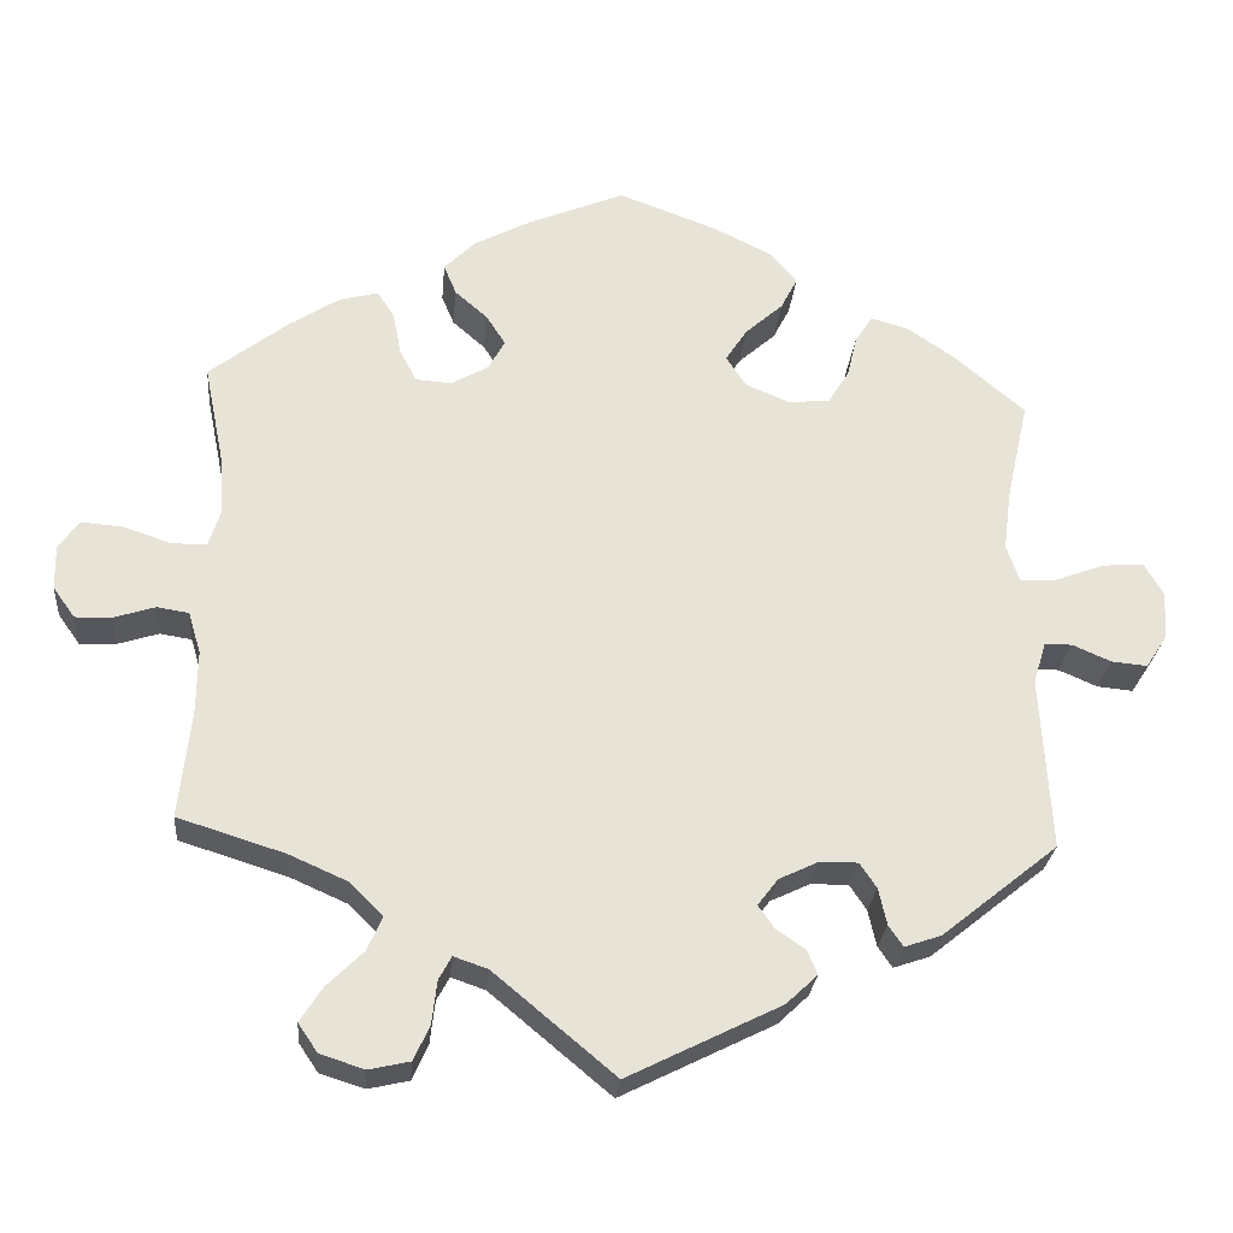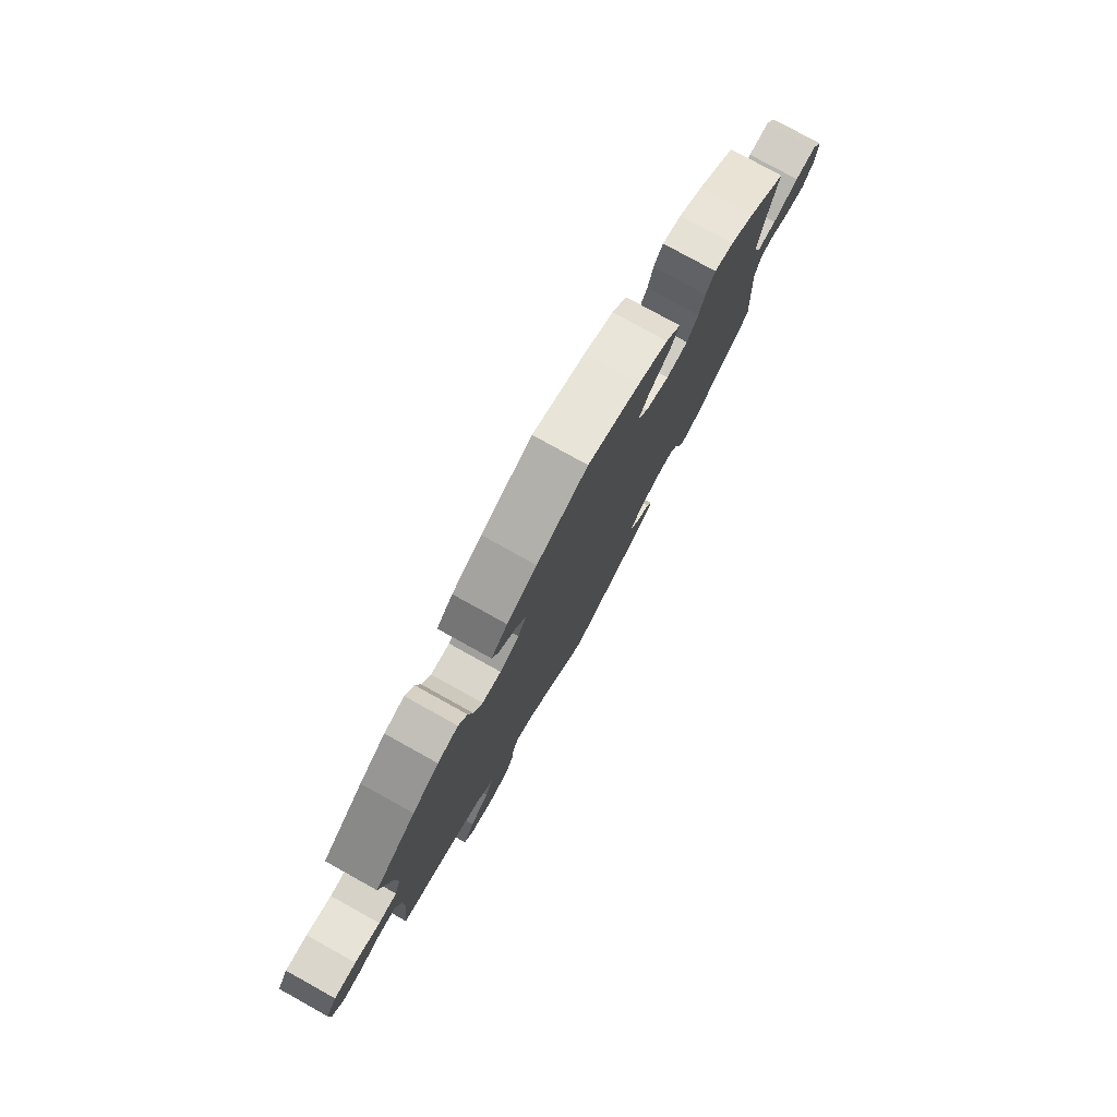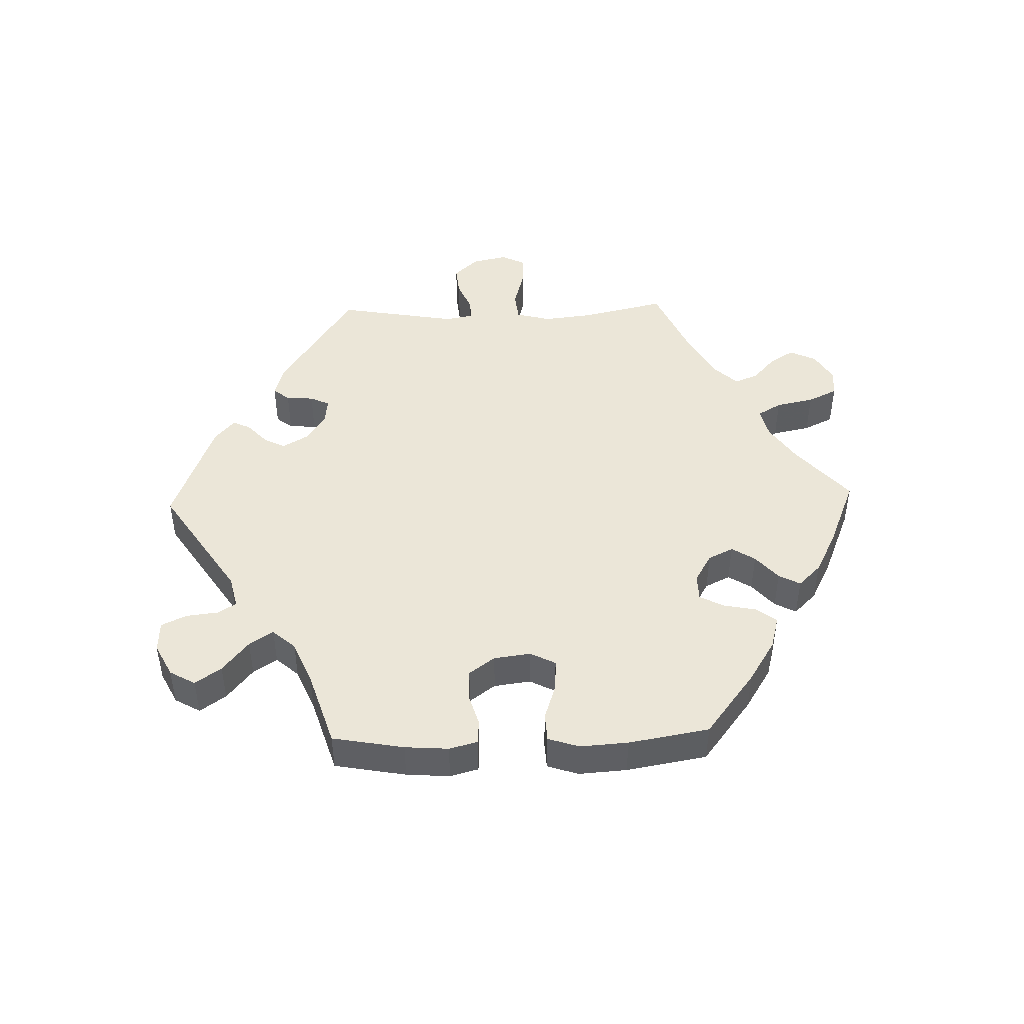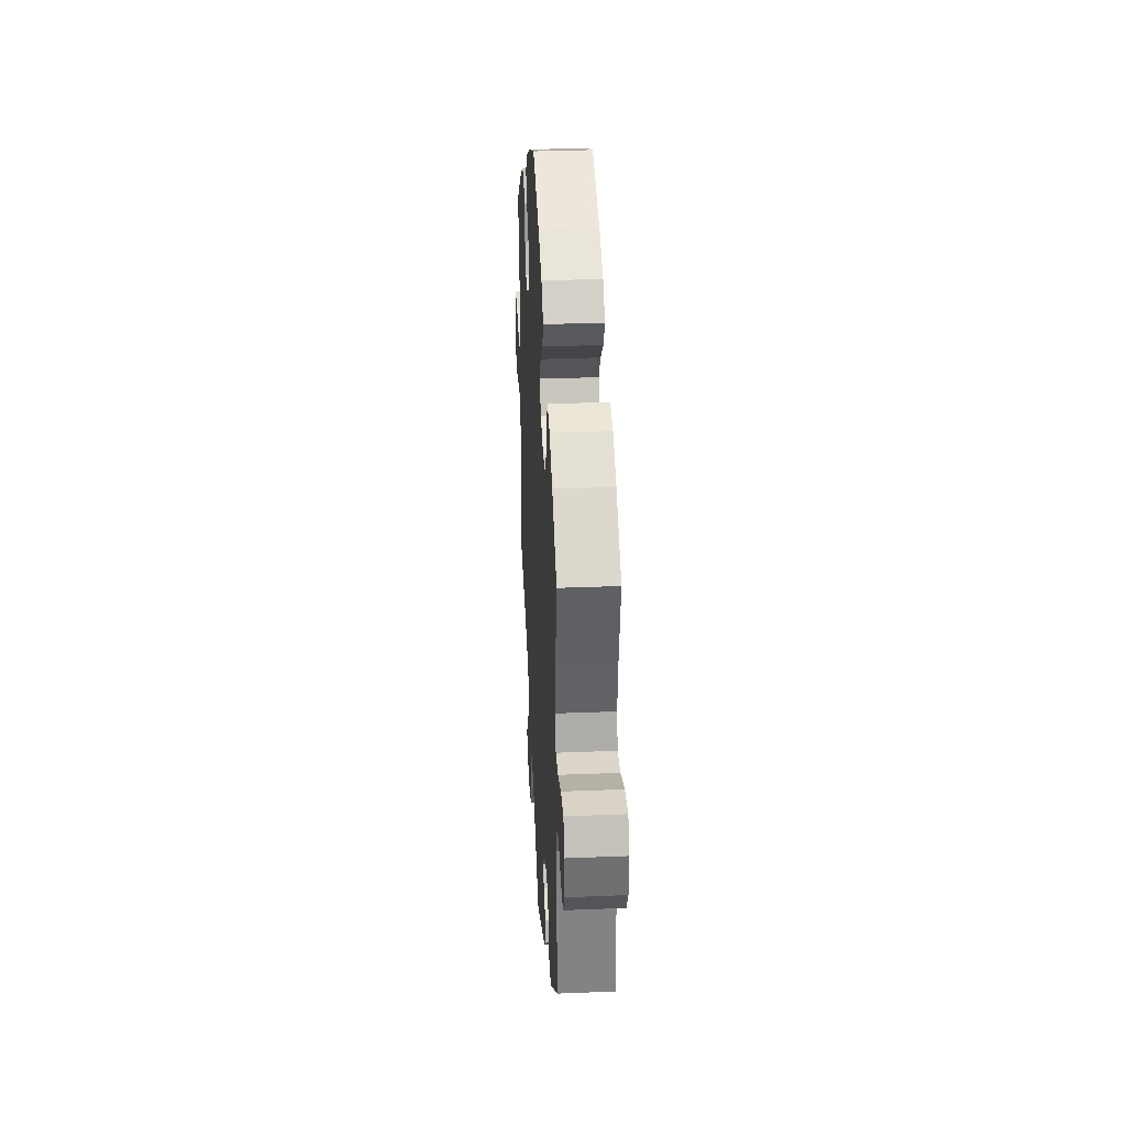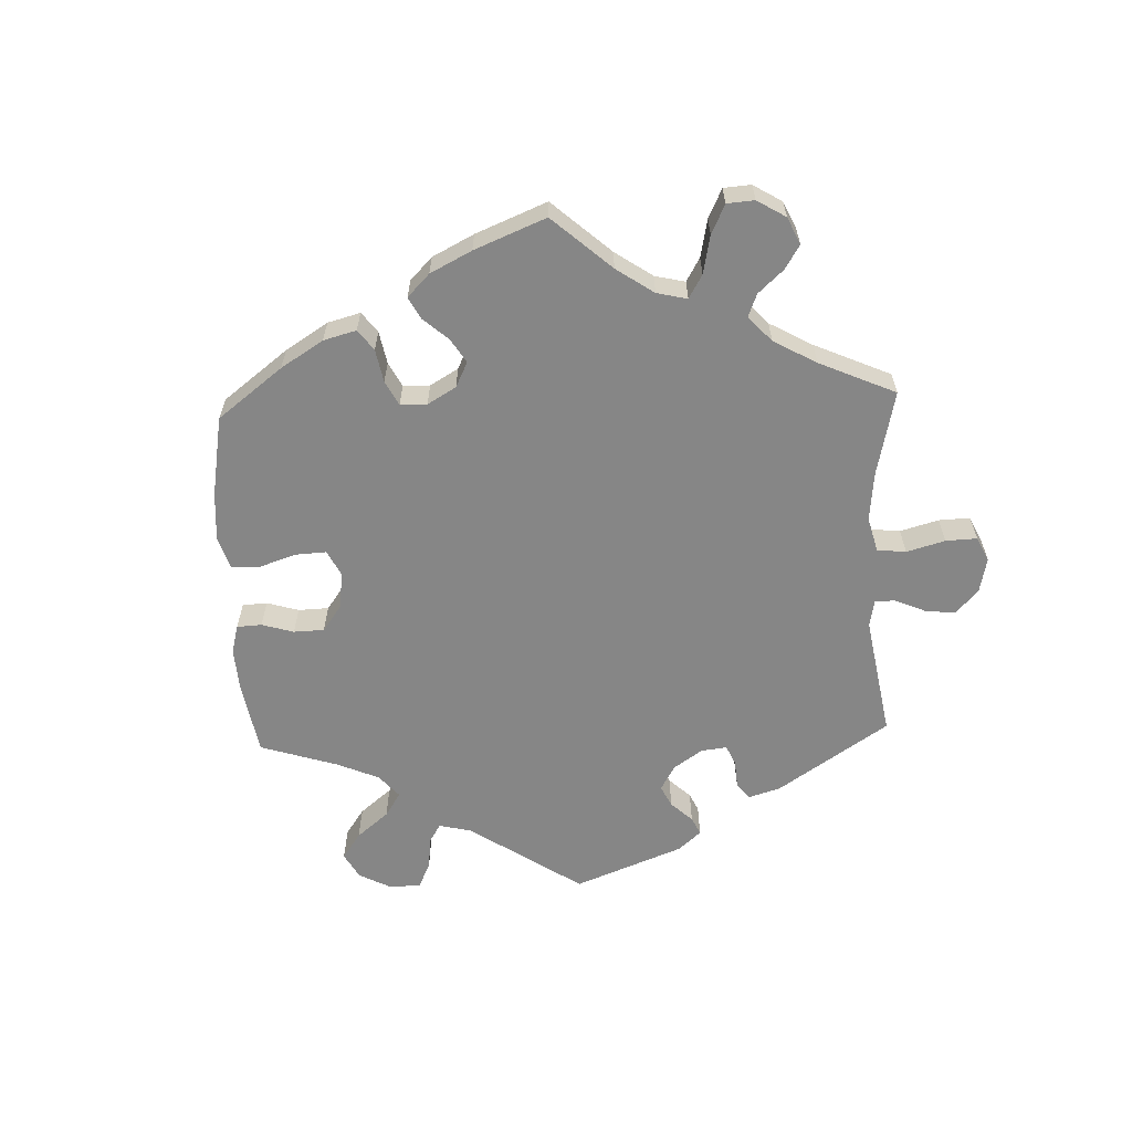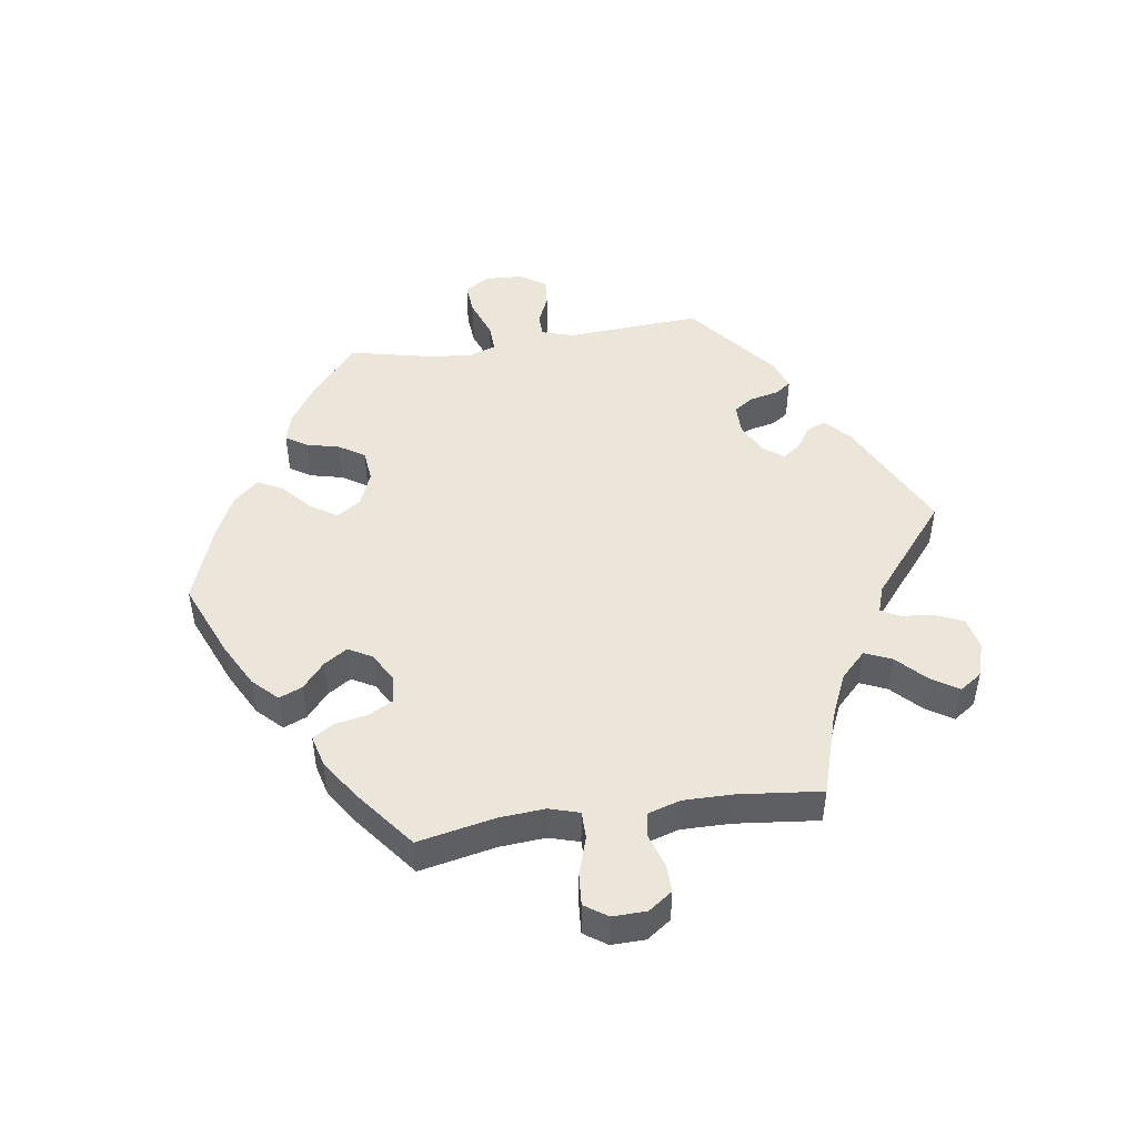
<metadata>
{"format":"obj","ext":"obj","renderer":"f3d","projection":"perspective","resolution":1024,"background":"white","views":[{"elev":-26.5,"azim":174.9,"up":"+Z"},{"elev":78.5,"azim":119.0,"up":"+Z"},{"elev":46.3,"azim":-31.8,"up":"+Y"},{"elev":32.5,"azim":-93.2,"up":"+Z"},{"elev":-62.1,"azim":62.3,"up":"+Y"},{"elev":48.0,"azim":81.4,"up":"+Y"}]}
</metadata>
<code>
v 0.373 0.07 -0.329
v 0.303 0.07 -0.36
v 0.264 0.07 -0.399
v 0.282 0.07 -0.44
v 0.326 0.07 -0.483
v 0.352 0.07 -0.524
v 0.329 0.07 -0.558
v 0.276 0.07 -0.575
v 0.227 0.07 -0.564
v 0.208 0.07 -0.522
v 0.202 0.07 -0.471
v 0.187 0.07 -0.443
v 0.146 0.07 -0.457
v 0.001 0.07 -0.578
v -0.182 0.07 -0.487
v -0.219 0.07 -0.452
v -0.207 0.07 -0.423
v -0.172 0.07 -0.399
v -0.153 0.07 -0.372
v -0.177 0.07 -0.34
v -0.225 0.07 -0.317
v -0.27 0.07 -0.317
v -0.29 0.07 -0.347
v -0.3 0.07 -0.391
v -0.317 0.07 -0.416
v -0.361 0.07 -0.401
v -0.5 0.07 -0.289
v -0.488 0.07 -0.081
v -0.503 0.07 -0.032
v -0.536 0.07 -0.031
v -0.582 0.07 -0.051
v -0.625 0.07 -0.055
v -0.651 0.07 -0.015
v -0.654 0.07 0.042
v -0.631 0.07 0.081
v -0.582 0.07 0.077
v -0.523 0.07 0.055
v -0.479 0.07 0.053
v -0.464 0.07 0.097
v -0.473 0.07 0.168
v -0.5 0.07 0.289
v -0.414 0.07 0.362
v -0.358 0.07 0.4
v -0.314 0.07 0.412
v -0.293 0.07 0.38
v -0.281 0.07 0.33
v -0.256 0.07 0.29
v -0.207 0.07 0.285
v -0.154 0.07 0.307
v -0.13 0.07 0.344
v -0.156 0.07 0.384
v -0.201 0.07 0.424
v -0.221 0.07 0.463
v -0.187 0.07 0.501
v -0.12 0.07 0.534
v -0.001 0.07 0.578
v 0.115 0.07 0.53
v 0.183 0.07 0.494
v 0.22 0.07 0.457
v 0.205 0.07 0.421
v 0.166 0.07 0.387
v 0.143 0.07 0.351
v 0.163 0.07 0.315
v 0.207 0.07 0.29
v 0.25 0.07 0.293
v 0.27 0.07 0.331
v 0.28 0.07 0.382
v 0.3 0.07 0.414
v 0.347 0.07 0.402
v 0.407 0.07 0.363
v 0.501 0.07 0.29
v 0.477 0.07 0.171
v 0.472 0.07 0.101
v 0.486 0.07 0.055
v 0.528 0.07 0.055
v 0.585 0.07 0.074
v 0.635 0.07 0.078
v 0.659 0.07 0.043
v 0.658 0.07 -0.009
v 0.632 0.07 -0.046
v 0.589 0.07 -0.045
v 0.539 0.07 -0.029
v 0.501 0.07 -0.035
v 0.486 0.07 -0.085
v 0.487 0.07 -0.161
v 0.501 0.07 -0.289
v 0.373 0 -0.329
v 0.303 0 -0.36
v 0.264 0 -0.399
v 0.282 0 -0.44
v 0.326 0 -0.483
v 0.352 0 -0.524
v 0.329 0 -0.558
v 0.276 0 -0.575
v 0.227 0 -0.564
v 0.208 0 -0.522
v 0.202 0 -0.471
v 0.187 0 -0.443
v 0.146 0 -0.457
v 0.001 0 -0.578
v -0.182 0 -0.487
v -0.219 0 -0.452
v -0.207 0 -0.423
v -0.172 0 -0.399
v -0.153 0 -0.372
v -0.177 0 -0.34
v -0.225 0 -0.317
v -0.27 0 -0.317
v -0.29 0 -0.347
v -0.3 0 -0.391
v -0.317 0 -0.416
v -0.361 0 -0.401
v -0.5 0 -0.289
v -0.488 0 -0.081
v -0.503 0 -0.032
v -0.536 0 -0.031
v -0.582 0 -0.051
v -0.625 0 -0.055
v -0.651 0 -0.015
v -0.654 0 0.042
v -0.631 0 0.081
v -0.582 0 0.077
v -0.523 0 0.055
v -0.479 0 0.053
v -0.464 0 0.097
v -0.473 0 0.168
v -0.5 0 0.289
v -0.414 0 0.362
v -0.358 0 0.4
v -0.314 0 0.412
v -0.293 0 0.38
v -0.281 0 0.33
v -0.256 0 0.29
v -0.207 0 0.285
v -0.154 0 0.307
v -0.13 0 0.344
v -0.156 0 0.384
v -0.201 0 0.424
v -0.221 0 0.463
v -0.187 0 0.501
v -0.12 0 0.534
v -0.001 0 0.578
v 0.115 0 0.53
v 0.183 0 0.494
v 0.22 0 0.457
v 0.205 0 0.421
v 0.166 0 0.387
v 0.143 0 0.351
v 0.163 0 0.315
v 0.207 0 0.29
v 0.25 0 0.293
v 0.27 0 0.331
v 0.28 0 0.382
v 0.3 0 0.414
v 0.347 0 0.402
v 0.407 0 0.363
v 0.501 0 0.29
v 0.477 0 0.171
v 0.472 0 0.101
v 0.486 0 0.055
v 0.528 0 0.055
v 0.585 0 0.074
v 0.635 0 0.078
v 0.659 0 0.043
v 0.658 0 -0.009
v 0.632 0 -0.046
v 0.589 0 -0.045
v 0.539 0 -0.029
v 0.501 0 -0.035
v 0.486 0 -0.085
v 0.487 0 -0.161
v 0.501 0 -0.289
f 85 86 1
f 84 85 1 2
f 83 84 2 3
f 79 80 81 82
f 79 82 83
f 78 79 83
f 75 76 77 78
f 74 75 78 83
f 73 74 83 3
f 69 70 71 72
f 69 72 73 3
f 66 67 68 69
f 65 66 69 3
f 58 59 60 61
f 58 61 62
f 57 58 62
f 56 57 62
f 55 56 62 63
f 51 52 53 54
f 50 51 54 55
f 43 44 45 46
f 43 46 47
f 40 41 42 43
f 39 40 43 47
f 38 39 47 48
f 34 35 36 37
f 34 37 38
f 33 34 38
f 30 31 32 33
f 29 30 33 38
f 28 29 38 48
f 23 24 25 26
f 22 23 26 27
f 21 22 27 28
f 15 16 17 18
f 13 14 15 18
f 12 13 18 19
f 8 9 10 11
f 8 11 12
f 7 8 12
f 4 5 6 7
f 3 4 7 12
f 64 65 3 12
f 50 55 63
f 49 50 63 64
f 20 21 28 48
f 20 48 49 64
f 12 19 20 64
f 87 172 171
f 88 87 171 170
f 89 88 170 169
f 168 167 166 165
f 169 168 165
f 169 165 164
f 164 163 162 161
f 169 164 161 160
f 89 169 160 159
f 158 157 156 155
f 89 159 158 155
f 155 154 153 152
f 89 155 152 151
f 147 146 145 144
f 148 147 144
f 148 144 143
f 148 143 142
f 149 148 142 141
f 140 139 138 137
f 141 140 137 136
f 132 131 130 129
f 133 132 129
f 129 128 127 126
f 133 129 126 125
f 134 133 125 124
f 123 122 121 120
f 124 123 120
f 124 120 119
f 119 118 117 116
f 124 119 116 115
f 134 124 115 114
f 112 111 110 109
f 113 112 109 108
f 114 113 108 107
f 104 103 102 101
f 104 101 100 99
f 105 104 99 98
f 97 96 95 94
f 98 97 94
f 98 94 93
f 93 92 91 90
f 98 93 90 89
f 98 89 151 150
f 149 141 136
f 150 149 136 135
f 134 114 107 106
f 150 135 134 106
f 150 106 105 98
f 1 87 88 2
f 2 88 89 3
f 3 89 90 4
f 4 90 91 5
f 5 91 92 6
f 6 92 93 7
f 7 93 94 8
f 8 94 95 9
f 9 95 96 10
f 10 96 97 11
f 11 97 98 12
f 12 98 99 13
f 13 99 100 14
f 14 100 101 15
f 15 101 102 16
f 16 102 103 17
f 17 103 104 18
f 18 104 105 19
f 19 105 106 20
f 20 106 107 21
f 21 107 108 22
f 22 108 109 23
f 23 109 110 24
f 24 110 111 25
f 25 111 112 26
f 26 112 113 27
f 27 113 114 28
f 28 114 115 29
f 29 115 116 30
f 30 116 117 31
f 31 117 118 32
f 32 118 119 33
f 33 119 120 34
f 34 120 121 35
f 35 121 122 36
f 36 122 123 37
f 37 123 124 38
f 38 124 125 39
f 39 125 126 40
f 40 126 127 41
f 41 127 128 42
f 42 128 129 43
f 43 129 130 44
f 44 130 131 45
f 45 131 132 46
f 46 132 133 47
f 47 133 134 48
f 48 134 135 49
f 49 135 136 50
f 50 136 137 51
f 51 137 138 52
f 52 138 139 53
f 53 139 140 54
f 54 140 141 55
f 55 141 142 56
f 56 142 143 57
f 57 143 144 58
f 58 144 145 59
f 59 145 146 60
f 60 146 147 61
f 61 147 148 62
f 62 148 149 63
f 63 149 150 64
f 64 150 151 65
f 65 151 152 66
f 66 152 153 67
f 67 153 154 68
f 68 154 155 69
f 69 155 156 70
f 70 156 157 71
f 71 157 158 72
f 72 158 159 73
f 73 159 160 74
f 74 160 161 75
f 75 161 162 76
f 76 162 163 77
f 77 163 164 78
f 78 164 165 79
f 79 165 166 80
f 80 166 167 81
f 81 167 168 82
f 82 168 169 83
f 83 169 170 84
f 84 170 171 85
f 85 171 172 86
f 86 172 87 1

</code>
